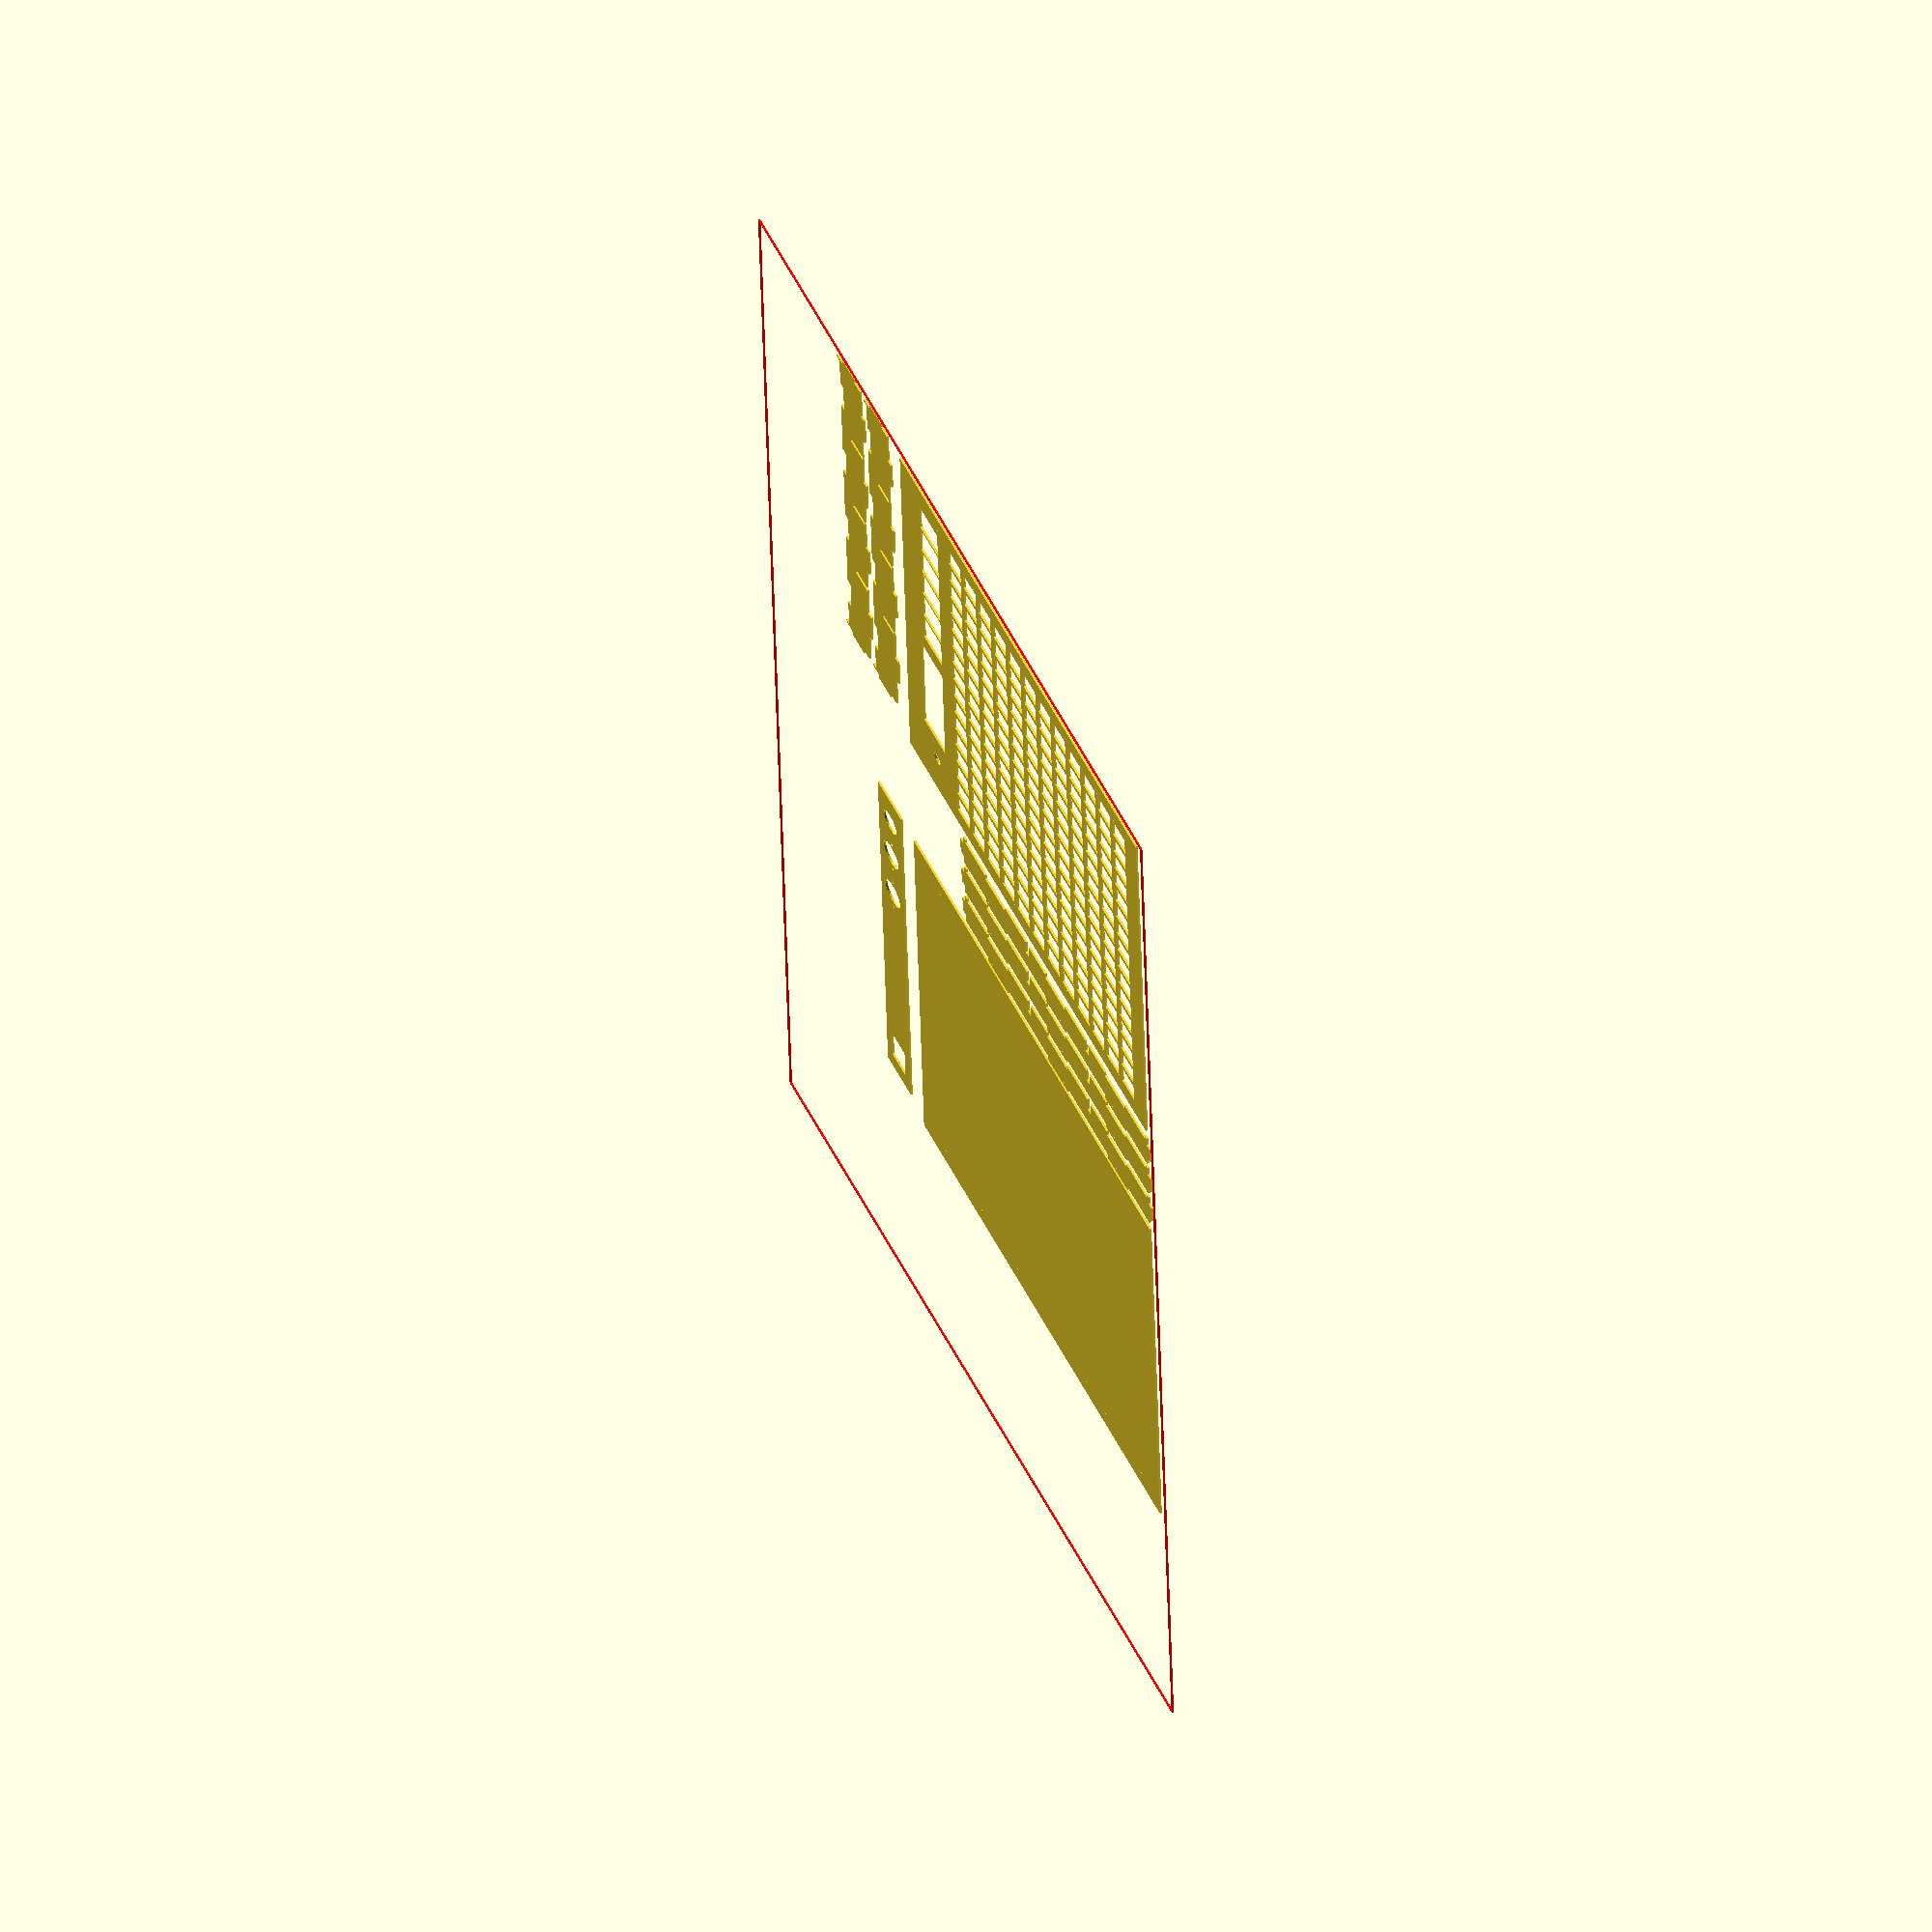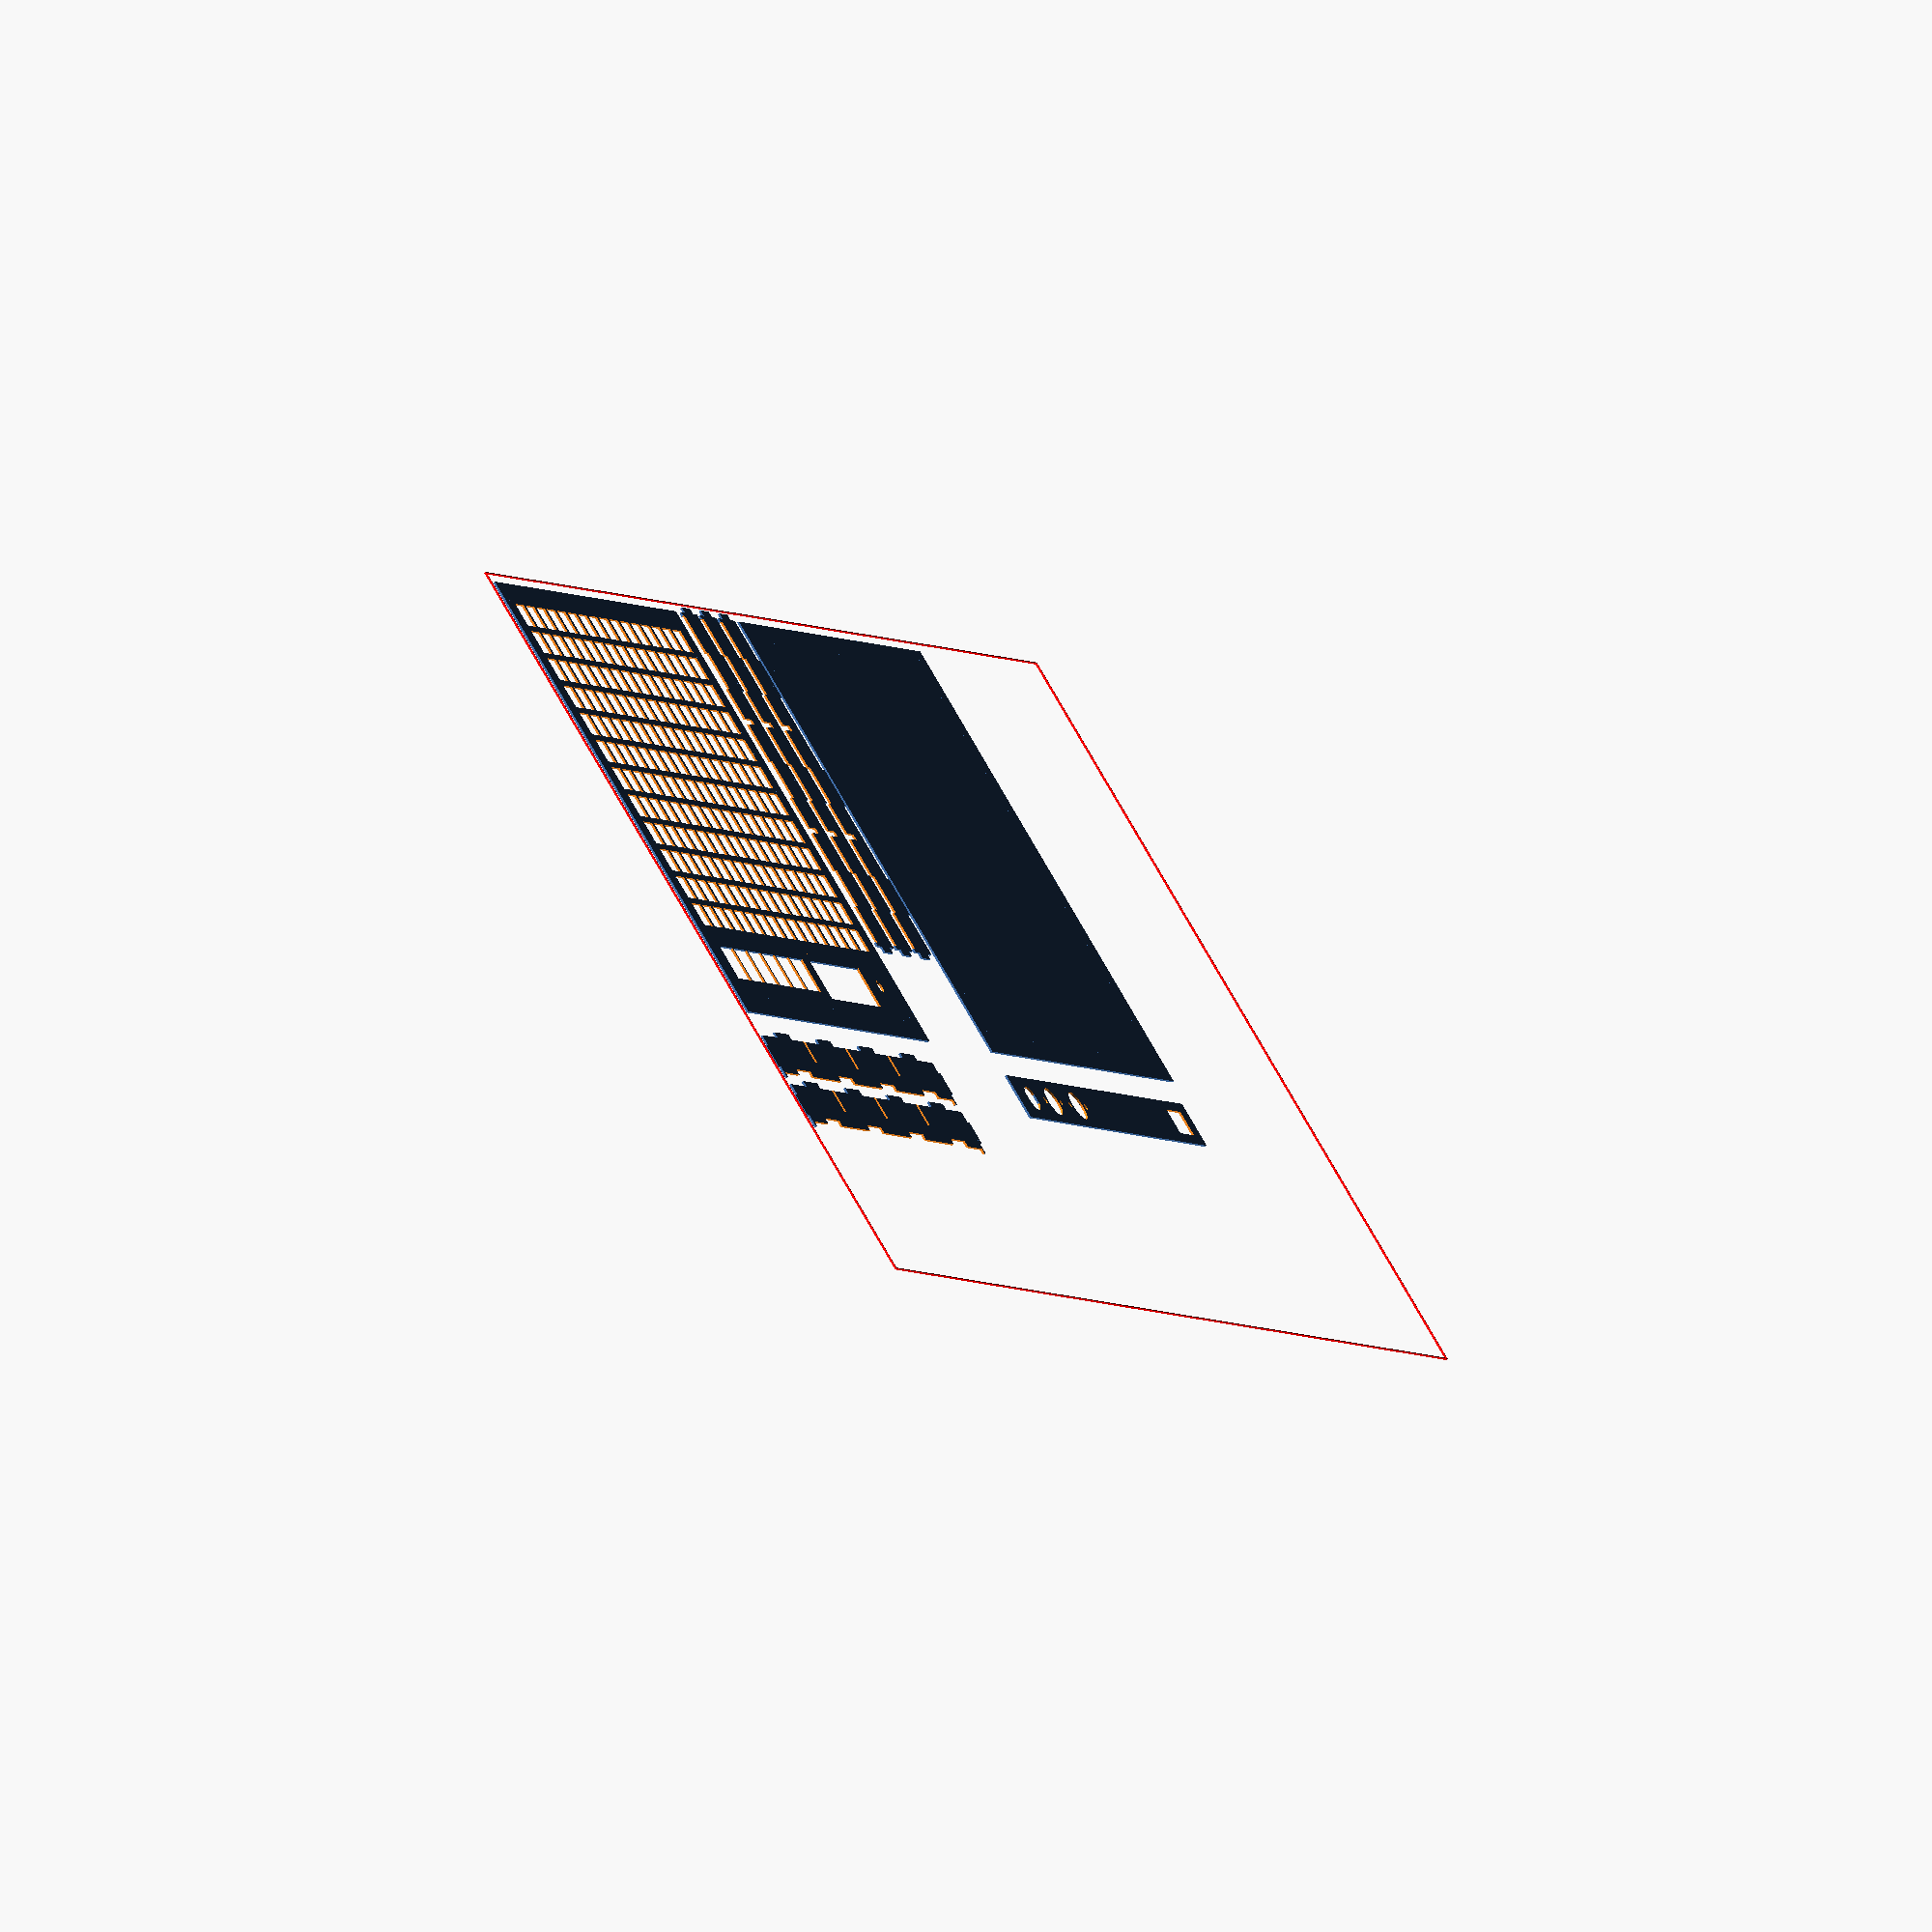
<openscad>

MATERIAL_THICKNESS = 3;


// Trellis board matrix
// Arguments 'rows' and 'cols' refers to number
// of Trellis boards, not individual pads.
// Each pad surrounded by a 'padgap' mm gap.
// Object will be 60*rows x 60*cols mm.
// This object only covers the trellis PCBs.
module trellis_top(rows, cols, padgap) {
  difference() {
    square([60 * cols, 60 * rows]);
    for (i=[0:rows*4-1])
    for (j=[0:cols*4-1])
      translate([2.5 - padgap + j * 15,
                2.5 - padgap + i * 15,
                0])
        square(10 + 2 * padgap);
  }
}

module trellis_bottom(rows, cols) {
  difference() {
    square([60 * cols, 60 * rows]);
    // TODO: add slots for supports here
    // TODO: add holes for pcbs here
  }
}


// Control panel
// Holds 'buttons' keyboard switches, one 16x LCD
// display and one shaft encoder.
// Parameters 'height' and 'width' refer to size
// of the control panel.
module controls_top(buttons, height, width) {
  btn_size = 18.5;
  lcd_height = 25;
  lcd_width = 70;
  shaft_size = 6.4;
  knob_size = 16;

  difference() {
    square([width, height]);
    for (i=[0:buttons-1])
      translate([0.3*btn_size + i * (btn_size + 1.5),
                 height / 2 - btn_size / 2,
                 0])
        square(btn_size);
    translate([240 -1.1 * knob_size,
               height / 2,
               0])
      circle(r=shaft_size/2);
    translate([240 - 2.2 * knob_size - lcd_width,
               height / 2 - lcd_height / 2,
               0])
      square([lcd_width, lcd_height]);

  }
}

module controls_bottom(height, width) {
  square([width, height]);
}


// Adds padding around a rectangular object.
// Object must be of width 'w' and height 'h'.
// Padding is added on the north, east, south and
// west sides according to 'pn', 'pe', 'ps' and
// 'pw' respectively.
module pad_rect(w, h, pn, pe, ps, pw) {
  union () {
    translate([pw, ps, 0]) child();
    translate([0, ps, 0])
      square([pw, h]);
    translate([pw + w, 0, 0])
      square([pe, h + ps]);
    translate([0, ps + h, 0])
      square([pw + pe + w, pn]);
    square([pw + w, ps]);
  }
}

// The complete mstep front panel
// With padding 'p'.
module mstep_top(w, h, p) {
  pad_rect(60 * w, 60 * h, p, p, p, p)
    trellis_top(3, 4, 1);

  translate([0, 60 * h + p, 0])
    pad_rect(60 * w, 37, p, p, 0, p)
      controls_top(6, 37, 60 * w);
}

// The complete mstep bottom panel
// With padding 'p'.
module mstep_bottom(w, h, p) {
  pad_rect(60 * w, 60 * h, p, p, p, p)
    trellis_bottom(h, w);

  translate([0, 60 * h + p, 0])
    pad_rect(60 * w, 37, p, p, 0, p)
      controls_bottom(37, 60 * w);
}

module MIDI() {
  circle(r=7.5);
  translate([-11.15, 0, 0])
    circle(r=1.6);
  translate([11.15, 0, 0])
    circle(r=1.6);
}

module DC() {
  difference() {
    circle(6.5);
    translate([-7, -7, 0])
      square([1, 14]);
    translate([6, -7, 0])
      square([1, 14]);
  }
}

module power_switch() {
  translate([0, -6.5])
    square([19.8, 13]);
}

module back_panel(height, width) {
  difference() {
    square([width, height]);
    translate([20, height / 2, 0])
      DC();
    translate([50, height / 2, 0])
      MIDI();
    translate([85, height / 2, 0])
      MIDI();
    translate([width - 30, height / 2, 0])
      power_switch();
  }
}

module	 trellis_support(n, height, lip, upper=false) {
  material_thickness = 3;
  trellis_thickness = 2.5;
  tab_width = 20;

  union() {
    difference() {
      square([n * 60 + 2 * lip,
              height]);
      translate([lip, height - trellis_thickness])
        square([n * 60, 2 * trellis_thickness]);
      for(i=[0:n-1])
        translate([lip + 60 / 2 + i * 60 - tab_width / 2,
                   height- material_thickness - trellis_thickness])
          square([tab_width, 2 * material_thickness]);
      for(i=[1:n-1])
        translate([i * 60 - material_thickness / 2,
                   upper ? height / 2 : 0])
          square([material_thickness, height / 2]);
    }
    for(i=[0:n-1]) {
      translate([lip + 60 / 2 + i * 60 - tab_width / 2,
                 - material_thickness])
        square([tab_width, material_thickness]);
    }
    translate([-material_thickness, height / 4])
      square([material_thickness, height / 2]);
    translate([n *60 + 2 * lip, height / 4])
      square([material_thickness, height / 2]);
  }
}


//back_panel(30, 169);

// power switch

// Ponoko P3 guide
P3w = 790;
P3h = 384;
color("red") difference() {
  square([P3w, P3h]);
  translate([0.5, 0.5, 0])
    square([P3w - 1, P3h - 1]);
}

translate([5, 5, 0]) {
  mstep_top(4, 3, 10);
  translate([350, 0, 0])
    mstep_bottom(4, 3, 10);
  translate([350, 250, 0])
    back_panel(23, 260 - 8);
  for(i=[0:2])
    translate([290 + i * 27, 0, 0])
        rotate([0, 0, 90])
          trellis_support(3, 23, 2, true);
  for(i=[0:1])
    translate([0, 250 + 27 * i, 0])
      trellis_support(4, 23, 2, false);
  
}



// bottom plate
//square([240 + 20, 120 + 37 + 20]);



</openscad>
<views>
elev=298.4 azim=92.3 roll=242.5 proj=o view=wireframe
elev=65.5 azim=236.9 roll=126.3 proj=o view=solid
</views>
